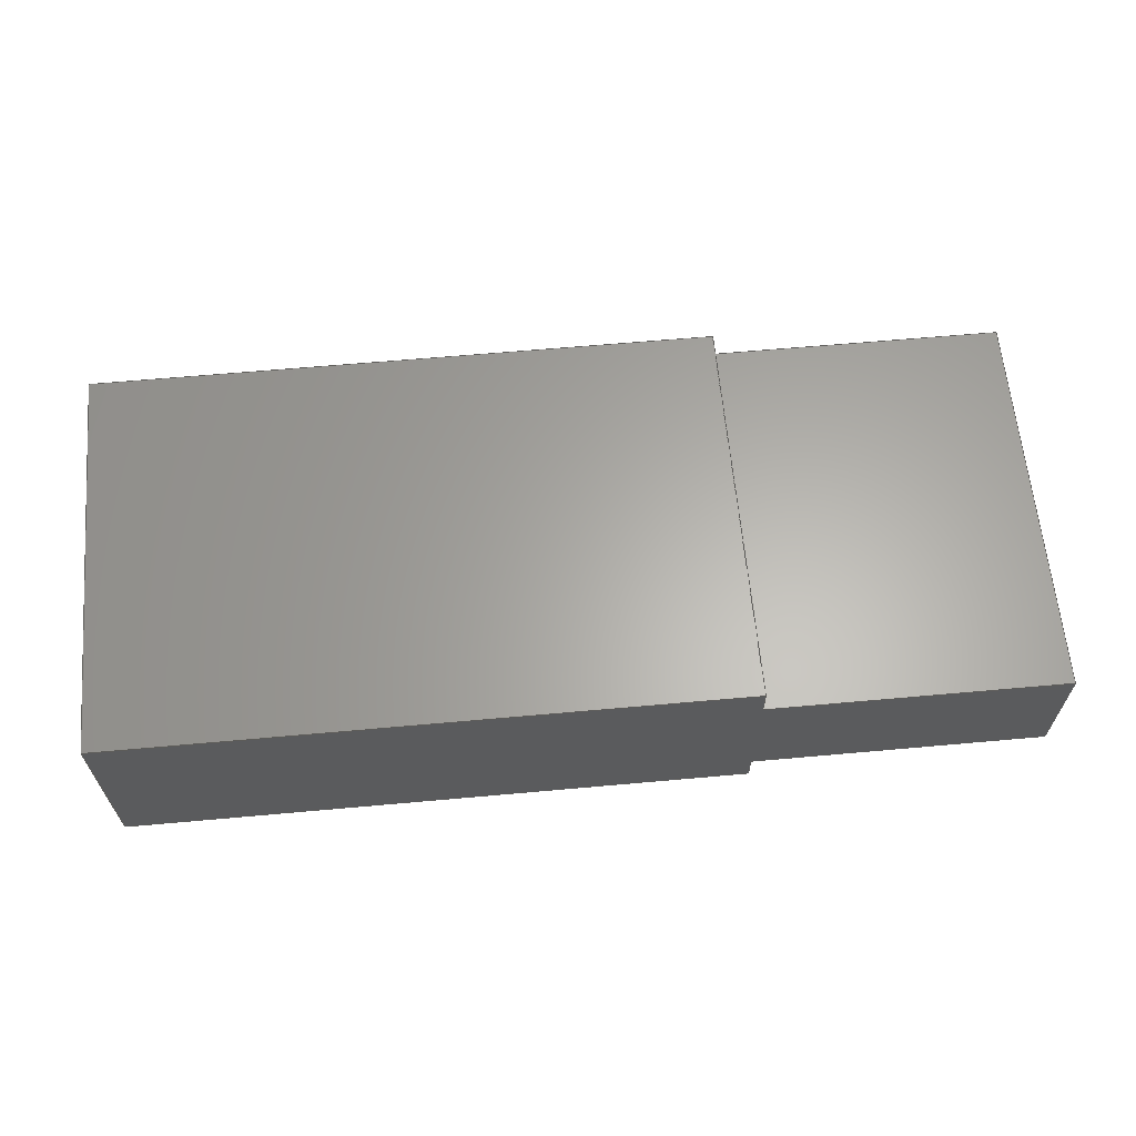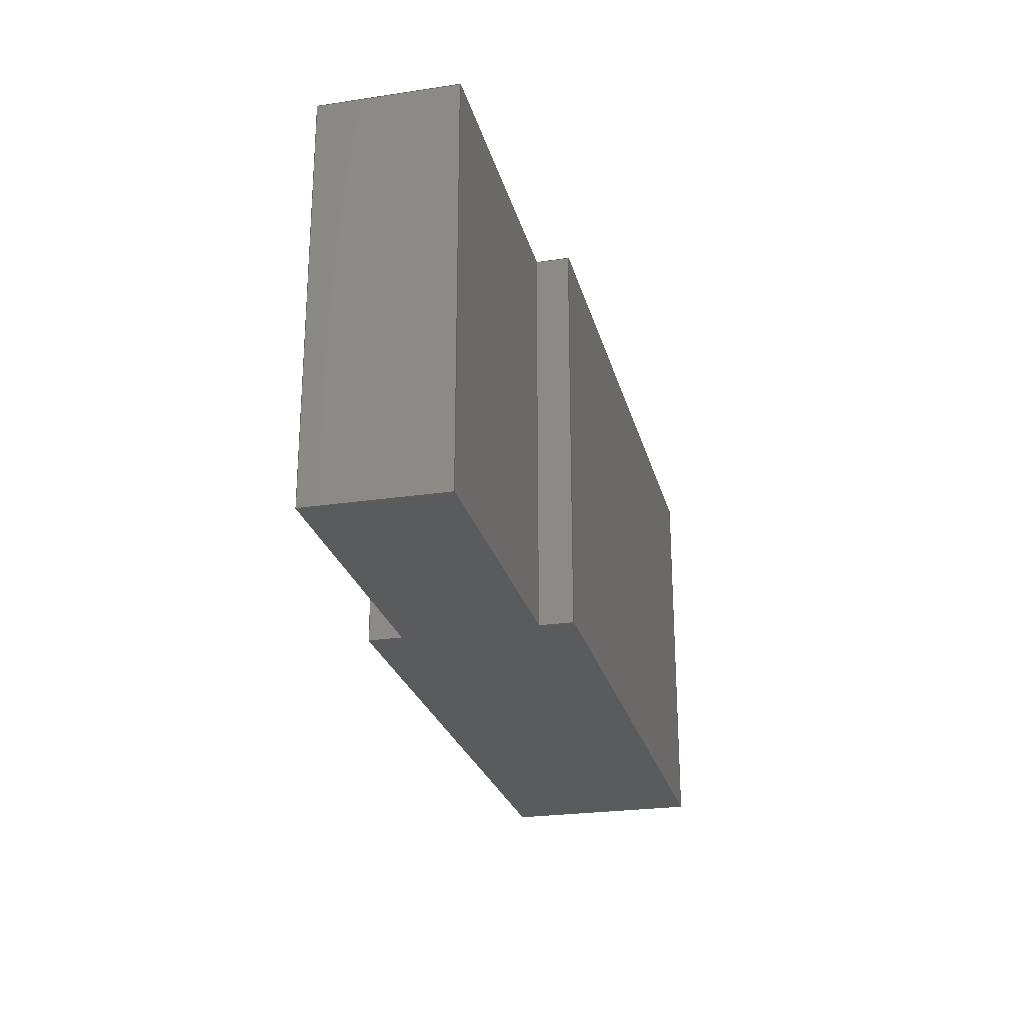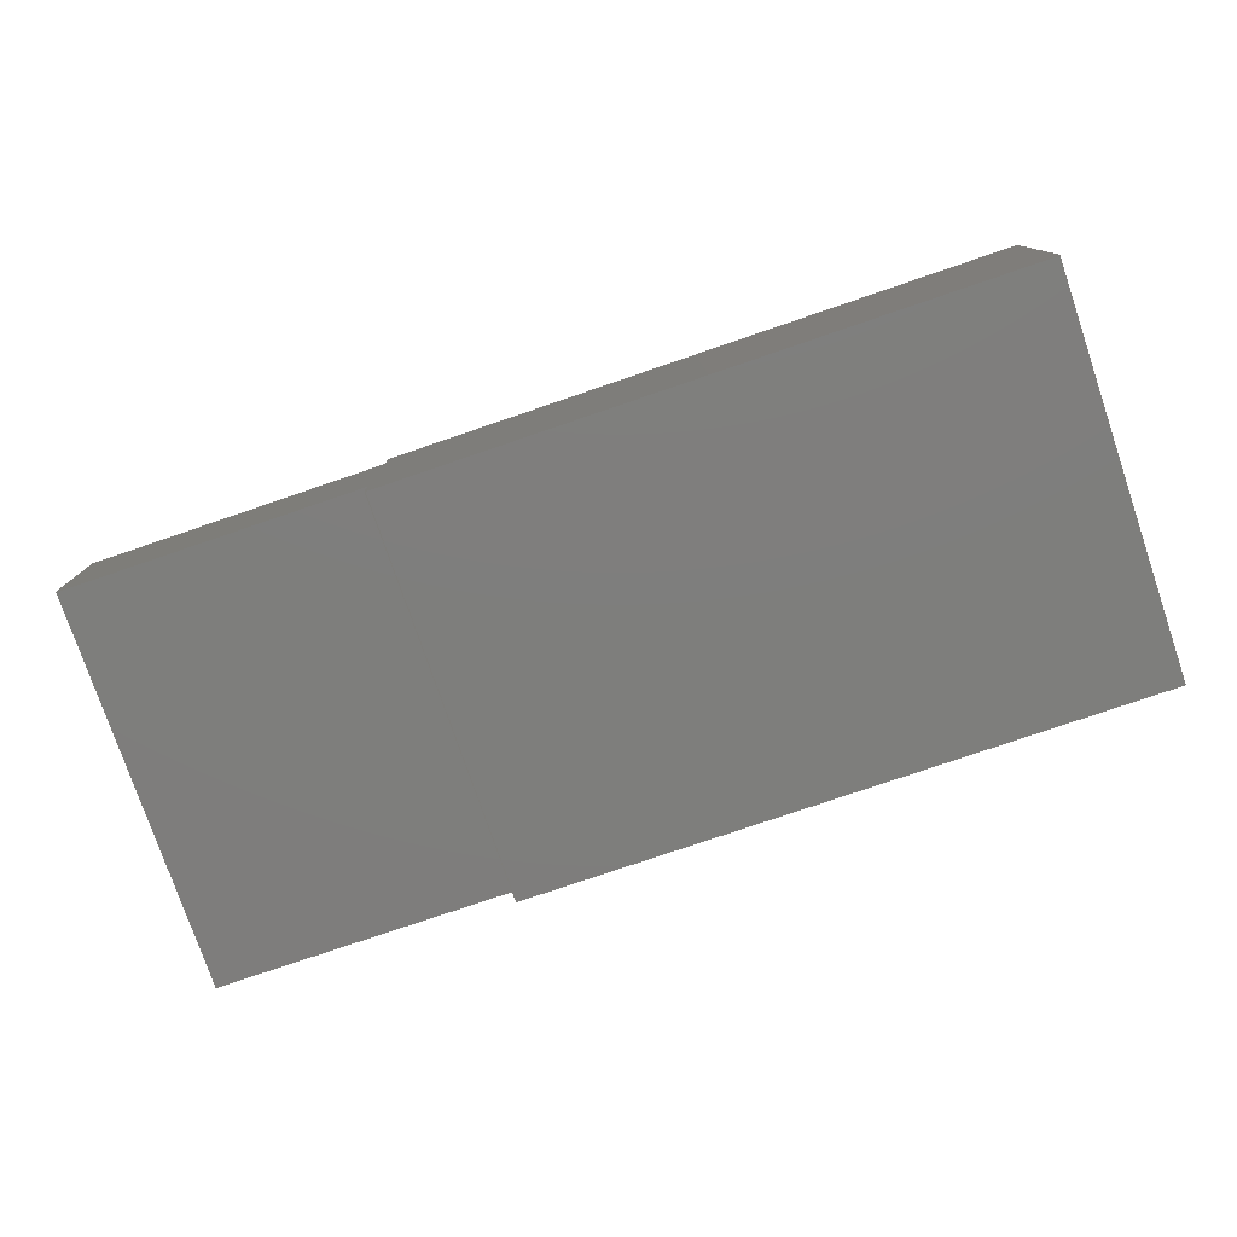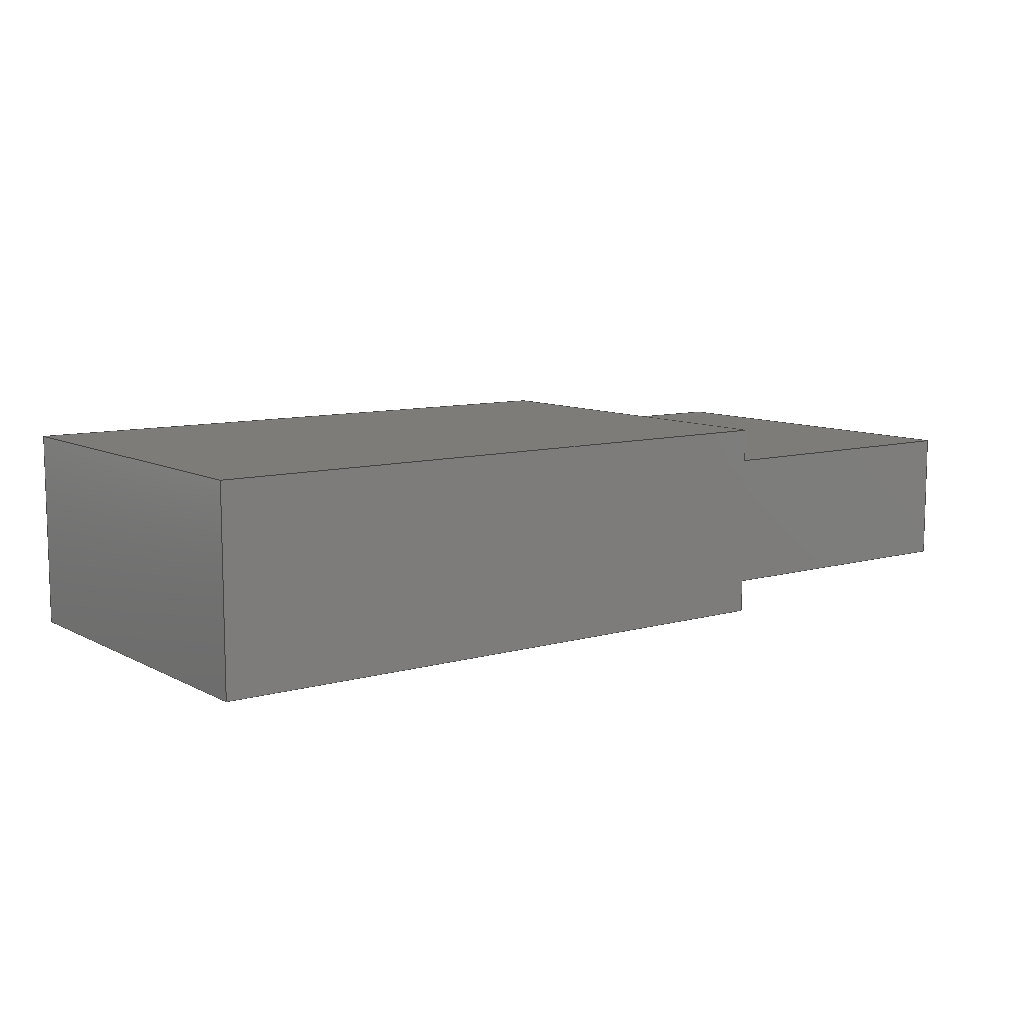
<metadata>
{"format":"step","ext":"step","renderer":"f3d","projection":"perspective","resolution":1024,"background":"white","views":[{"elev":63.2,"azim":174.8,"up":"+Y"},{"elev":-24.9,"azim":-76.3,"up":"+Z"},{"elev":-77.8,"azim":18.8,"up":"+Y"},{"elev":9.3,"azim":143.4,"up":"+Y"}]}
</metadata>
<code>
ISO-10303-21;
DATA;
#1=MECHANICAL_DESIGN_GEOMETRIC_PRESENTATION_REPRESENTATION('',(#4),#306);
#2=SHAPE_REPRESENTATION_RELATIONSHIP('SRR','None',#313,#3);
#3=ADVANCED_BREP_SHAPE_REPRESENTATION('',(#5),#305);
#4=STYLED_ITEM('',(#322),#5);
#5=MANIFOLD_SOLID_BREP('Body1',#182);
#6=FACE_OUTER_BOUND('',#16,.T.);
#7=FACE_OUTER_BOUND('',#17,.T.);
#8=FACE_OUTER_BOUND('',#18,.T.);
#9=FACE_OUTER_BOUND('',#19,.T.);
#10=FACE_OUTER_BOUND('',#20,.T.);
#11=FACE_OUTER_BOUND('',#21,.T.);
#12=FACE_OUTER_BOUND('',#22,.T.);
#13=FACE_OUTER_BOUND('',#23,.T.);
#14=FACE_OUTER_BOUND('',#24,.T.);
#15=FACE_OUTER_BOUND('',#25,.T.);
#16=EDGE_LOOP('',(#114,#115,#116,#117));
#17=EDGE_LOOP('',(#118,#119,#120,#121));
#18=EDGE_LOOP('',(#122,#123,#124,#125));
#19=EDGE_LOOP('',(#126,#127,#128,#129));
#20=EDGE_LOOP('',(#130,#131,#132,#133));
#21=EDGE_LOOP('',(#134,#135,#136,#137));
#22=EDGE_LOOP('',(#138,#139,#140,#141,#142,#143,#144,#145));
#23=EDGE_LOOP('',(#146,#147,#148,#149));
#24=EDGE_LOOP('',(#150,#151,#152,#153,#154,#155,#156,#157));
#25=EDGE_LOOP('',(#158,#159,#160,#161));
#26=LINE('',#256,#50);
#27=LINE('',#258,#51);
#28=LINE('',#260,#52);
#29=LINE('',#261,#53);
#30=LINE('',#265,#54);
#31=LINE('',#267,#55);
#32=LINE('',#269,#56);
#33=LINE('',#270,#57);
#34=LINE('',#272,#58);
#35=LINE('',#273,#59);
#36=LINE('',#276,#60);
#37=LINE('',#278,#61);
#38=LINE('',#279,#62);
#39=LINE('',#282,#63);
#40=LINE('',#284,#64);
#41=LINE('',#285,#65);
#42=LINE('',#288,#66);
#43=LINE('',#290,#67);
#44=LINE('',#291,#68);
#45=LINE('',#294,#69);
#46=LINE('',#295,#70);
#47=LINE('',#298,#71);
#48=LINE('',#299,#72);
#49=LINE('',#301,#73);
#50=VECTOR('',#210,1);
#51=VECTOR('',#211,1);
#52=VECTOR('',#212,1);
#53=VECTOR('',#213,1);
#54=VECTOR('',#216,1);
#55=VECTOR('',#217,1);
#56=VECTOR('',#218,1);
#57=VECTOR('',#219,1);
#58=VECTOR('',#222,1);
#59=VECTOR('',#223,1);
#60=VECTOR('',#226,1);
#61=VECTOR('',#227,1);
#62=VECTOR('',#228,1);
#63=VECTOR('',#231,1);
#64=VECTOR('',#232,1);
#65=VECTOR('',#233,1);
#66=VECTOR('',#236,1);
#67=VECTOR('',#237,1);
#68=VECTOR('',#238,1);
#69=VECTOR('',#241,1);
#70=VECTOR('',#242,1);
#71=VECTOR('',#245,1);
#72=VECTOR('',#246,1);
#73=VECTOR('',#249,1);
#74=VERTEX_POINT('',#254);
#75=VERTEX_POINT('',#255);
#76=VERTEX_POINT('',#257);
#77=VERTEX_POINT('',#259);
#78=VERTEX_POINT('',#263);
#79=VERTEX_POINT('',#264);
#80=VERTEX_POINT('',#266);
#81=VERTEX_POINT('',#268);
#82=VERTEX_POINT('',#275);
#83=VERTEX_POINT('',#277);
#84=VERTEX_POINT('',#281);
#85=VERTEX_POINT('',#283);
#86=VERTEX_POINT('',#287);
#87=VERTEX_POINT('',#289);
#88=VERTEX_POINT('',#293);
#89=VERTEX_POINT('',#297);
#90=EDGE_CURVE('',#74,#75,#26,.T.);
#91=EDGE_CURVE('',#75,#76,#27,.T.);
#92=EDGE_CURVE('',#77,#76,#28,.T.);
#93=EDGE_CURVE('',#74,#77,#29,.T.);
#94=EDGE_CURVE('',#78,#79,#30,.T.);
#95=EDGE_CURVE('',#80,#79,#31,.T.);
#96=EDGE_CURVE('',#81,#80,#32,.T.);
#97=EDGE_CURVE('',#78,#81,#33,.T.);
#98=EDGE_CURVE('',#75,#78,#34,.T.);
#99=EDGE_CURVE('',#76,#81,#35,.T.);
#100=EDGE_CURVE('',#82,#77,#36,.T.);
#101=EDGE_CURVE('',#83,#82,#37,.T.);
#102=EDGE_CURVE('',#74,#83,#38,.T.);
#103=EDGE_CURVE('',#84,#79,#39,.T.);
#104=EDGE_CURVE('',#84,#85,#40,.T.);
#105=EDGE_CURVE('',#80,#85,#41,.T.);
#106=EDGE_CURVE('',#85,#86,#42,.T.);
#107=EDGE_CURVE('',#87,#84,#43,.T.);
#108=EDGE_CURVE('',#86,#87,#44,.T.);
#109=EDGE_CURVE('',#86,#88,#45,.T.);
#110=EDGE_CURVE('',#88,#82,#46,.T.);
#111=EDGE_CURVE('',#89,#87,#47,.T.);
#112=EDGE_CURVE('',#89,#88,#48,.T.);
#113=EDGE_CURVE('',#83,#89,#49,.T.);
#114=ORIENTED_EDGE('',*,*,#90,.T.);
#115=ORIENTED_EDGE('',*,*,#91,.T.);
#116=ORIENTED_EDGE('',*,*,#92,.F.);
#117=ORIENTED_EDGE('',*,*,#93,.F.);
#118=ORIENTED_EDGE('',*,*,#94,.T.);
#119=ORIENTED_EDGE('',*,*,#95,.F.);
#120=ORIENTED_EDGE('',*,*,#96,.F.);
#121=ORIENTED_EDGE('',*,*,#97,.F.);
#122=ORIENTED_EDGE('',*,*,#98,.T.);
#123=ORIENTED_EDGE('',*,*,#97,.T.);
#124=ORIENTED_EDGE('',*,*,#99,.F.);
#125=ORIENTED_EDGE('',*,*,#91,.F.);
#126=ORIENTED_EDGE('',*,*,#93,.T.);
#127=ORIENTED_EDGE('',*,*,#100,.F.);
#128=ORIENTED_EDGE('',*,*,#101,.F.);
#129=ORIENTED_EDGE('',*,*,#102,.F.);
#130=ORIENTED_EDGE('',*,*,#95,.T.);
#131=ORIENTED_EDGE('',*,*,#103,.F.);
#132=ORIENTED_EDGE('',*,*,#104,.T.);
#133=ORIENTED_EDGE('',*,*,#105,.F.);
#134=ORIENTED_EDGE('',*,*,#106,.F.);
#135=ORIENTED_EDGE('',*,*,#104,.F.);
#136=ORIENTED_EDGE('',*,*,#107,.F.);
#137=ORIENTED_EDGE('',*,*,#108,.F.);
#138=ORIENTED_EDGE('',*,*,#106,.T.);
#139=ORIENTED_EDGE('',*,*,#109,.T.);
#140=ORIENTED_EDGE('',*,*,#110,.T.);
#141=ORIENTED_EDGE('',*,*,#100,.T.);
#142=ORIENTED_EDGE('',*,*,#92,.T.);
#143=ORIENTED_EDGE('',*,*,#99,.T.);
#144=ORIENTED_EDGE('',*,*,#96,.T.);
#145=ORIENTED_EDGE('',*,*,#105,.T.);
#146=ORIENTED_EDGE('',*,*,#108,.T.);
#147=ORIENTED_EDGE('',*,*,#111,.F.);
#148=ORIENTED_EDGE('',*,*,#112,.T.);
#149=ORIENTED_EDGE('',*,*,#109,.F.);
#150=ORIENTED_EDGE('',*,*,#107,.T.);
#151=ORIENTED_EDGE('',*,*,#103,.T.);
#152=ORIENTED_EDGE('',*,*,#94,.F.);
#153=ORIENTED_EDGE('',*,*,#98,.F.);
#154=ORIENTED_EDGE('',*,*,#90,.F.);
#155=ORIENTED_EDGE('',*,*,#102,.T.);
#156=ORIENTED_EDGE('',*,*,#113,.T.);
#157=ORIENTED_EDGE('',*,*,#111,.T.);
#158=ORIENTED_EDGE('',*,*,#101,.T.);
#159=ORIENTED_EDGE('',*,*,#110,.F.);
#160=ORIENTED_EDGE('',*,*,#112,.F.);
#161=ORIENTED_EDGE('',*,*,#113,.F.);
#162=PLANE('',#196);
#163=PLANE('',#197);
#164=PLANE('',#198);
#165=PLANE('',#199);
#166=PLANE('',#200);
#167=PLANE('',#201);
#168=PLANE('',#202);
#169=PLANE('',#203);
#170=PLANE('',#204);
#171=PLANE('',#205);
#172=ADVANCED_FACE('',(#6),#162,.T.);
#173=ADVANCED_FACE('',(#7),#163,.T.);
#174=ADVANCED_FACE('',(#8),#164,.T.);
#175=ADVANCED_FACE('',(#9),#165,.T.);
#176=ADVANCED_FACE('',(#10),#166,.T.);
#177=ADVANCED_FACE('',(#11),#167,.F.);
#178=ADVANCED_FACE('',(#12),#168,.T.);
#179=ADVANCED_FACE('',(#13),#169,.T.);
#180=ADVANCED_FACE('',(#14),#170,.T.);
#181=ADVANCED_FACE('',(#15),#171,.T.);
#182=CLOSED_SHELL('',(#172,#173,#174,#175,#176,#177,#178,#179,#180,#181));
#183=DERIVED_UNIT_ELEMENT(#185,1);
#184=DERIVED_UNIT_ELEMENT(#308,3);
#185=(
MASS_UNIT()
NAMED_UNIT(*)
SI_UNIT(.KILO.,.GRAM.)
);
#186=DERIVED_UNIT((#183,#184));
#187=MEASURE_REPRESENTATION_ITEM('density measure',
POSITIVE_RATIO_MEASURE(7850),#186);
#188=PROPERTY_DEFINITION_REPRESENTATION(#193,#190);
#189=PROPERTY_DEFINITION_REPRESENTATION(#194,#191);
#190=REPRESENTATION('material name',(#192),#305);
#191=REPRESENTATION('density',(#187),#305);
#192=DESCRIPTIVE_REPRESENTATION_ITEM('Steel','Steel');
#193=PROPERTY_DEFINITION('material property','material name',#315);
#194=PROPERTY_DEFINITION('material property','density of part',#315);
#195=AXIS2_PLACEMENT_3D('placement',#252,#206,#207);
#196=AXIS2_PLACEMENT_3D('',#253,#208,#209);
#197=AXIS2_PLACEMENT_3D('',#262,#214,#215);
#198=AXIS2_PLACEMENT_3D('',#271,#220,#221);
#199=AXIS2_PLACEMENT_3D('',#274,#224,#225);
#200=AXIS2_PLACEMENT_3D('',#280,#229,#230);
#201=AXIS2_PLACEMENT_3D('',#286,#234,#235);
#202=AXIS2_PLACEMENT_3D('',#292,#239,#240);
#203=AXIS2_PLACEMENT_3D('',#296,#243,#244);
#204=AXIS2_PLACEMENT_3D('',#300,#247,#248);
#205=AXIS2_PLACEMENT_3D('',#302,#250,#251);
#206=DIRECTION('axis',(0,0,1));
#207=DIRECTION('refdir',(1,0,0));
#208=DIRECTION('center_axis',(0,1,0));
#209=DIRECTION('ref_axis',(-1,0,0));
#210=DIRECTION('',(-1,0,0));
#211=DIRECTION('',(0,0,1));
#212=DIRECTION('',(-1,0,0));
#213=DIRECTION('',(0,0,1));
#214=DIRECTION('center_axis',(0,-1,0));
#215=DIRECTION('ref_axis',(1,0,0));
#216=DIRECTION('',(1,0,0));
#217=DIRECTION('',(0,0,-1));
#218=DIRECTION('',(1,0,0));
#219=DIRECTION('',(0,0,1));
#220=DIRECTION('center_axis',(-1,0,0));
#221=DIRECTION('ref_axis',(0,-1,0));
#222=DIRECTION('',(0,-1,0));
#223=DIRECTION('',(0,-1,0));
#224=DIRECTION('center_axis',(-1,0,0));
#225=DIRECTION('ref_axis',(0,-1,0));
#226=DIRECTION('',(0,-1,0));
#227=DIRECTION('',(0,0,1));
#228=DIRECTION('',(0,1,0));
#229=DIRECTION('center_axis',(-1,0,0));
#230=DIRECTION('ref_axis',(0,-1,0));
#231=DIRECTION('',(0,1,0));
#232=DIRECTION('',(0,0,1));
#233=DIRECTION('',(0,-1,0));
#234=DIRECTION('center_axis',(0,1,0));
#235=DIRECTION('ref_axis',(-1,0,0));
#236=DIRECTION('',(1,0,0));
#237=DIRECTION('',(-1,0,0));
#238=DIRECTION('',(0,0,-1));
#239=DIRECTION('center_axis',(0,0,1));
#240=DIRECTION('ref_axis',(1,0,0));
#241=DIRECTION('',(0,1,0));
#242=DIRECTION('',(-1,0,0));
#243=DIRECTION('center_axis',(1,0,0));
#244=DIRECTION('ref_axis',(0,1,0));
#245=DIRECTION('',(0,-1,0));
#246=DIRECTION('',(0,0,1));
#247=DIRECTION('center_axis',(0,0,-1));
#248=DIRECTION('ref_axis',(-1,0,0));
#249=DIRECTION('',(1,0,0));
#250=DIRECTION('center_axis',(0,1,0));
#251=DIRECTION('ref_axis',(-1,0,0));
#252=CARTESIAN_POINT('',(0,0,0));
#253=CARTESIAN_POINT('Origin',(-9,5,-6));
#254=CARTESIAN_POINT('',(-9,5,-6));
#255=CARTESIAN_POINT('',(-18,5,-6));
#256=CARTESIAN_POINT('',(-9,5,-6));
#257=CARTESIAN_POINT('',(-18,5,6));
#258=CARTESIAN_POINT('',(-18,5,-6));
#259=CARTESIAN_POINT('',(-9,5,6));
#260=CARTESIAN_POINT('',(-9,5,6));
#261=CARTESIAN_POINT('',(-9,5,-3));
#262=CARTESIAN_POINT('Origin',(-18,1,-6));
#263=CARTESIAN_POINT('',(-18,1,-6));
#264=CARTESIAN_POINT('',(-9,1,-6));
#265=CARTESIAN_POINT('',(-18,1,-6));
#266=CARTESIAN_POINT('',(-9,1,6));
#267=CARTESIAN_POINT('',(-9,1,-3));
#268=CARTESIAN_POINT('',(-18,1,6));
#269=CARTESIAN_POINT('',(-18,1,6));
#270=CARTESIAN_POINT('',(-18,1,-6));
#271=CARTESIAN_POINT('Origin',(-18,5,-6));
#272=CARTESIAN_POINT('',(-18,5,-6));
#273=CARTESIAN_POINT('',(-18,5,6));
#274=CARTESIAN_POINT('Origin',(-9,6,0));
#275=CARTESIAN_POINT('',(-9,6,6));
#276=CARTESIAN_POINT('',(-9,6,6));
#277=CARTESIAN_POINT('',(-9,6,-6));
#278=CARTESIAN_POINT('',(-9,6,0));
#279=CARTESIAN_POINT('',(-9,6,-6));
#280=CARTESIAN_POINT('Origin',(-9,6,0));
#281=CARTESIAN_POINT('',(-9,0,-6));
#282=CARTESIAN_POINT('',(-9,6,-6));
#283=CARTESIAN_POINT('',(-9,0,6));
#284=CARTESIAN_POINT('',(-9,0,-3));
#285=CARTESIAN_POINT('',(-9,6,6));
#286=CARTESIAN_POINT('Origin',(10,0,-6));
#287=CARTESIAN_POINT('',(10,0,6));
#288=CARTESIAN_POINT('',(5.25,0,6));
#289=CARTESIAN_POINT('',(10,0,-6));
#290=CARTESIAN_POINT('',(5.25,0,-6));
#291=CARTESIAN_POINT('',(10,0,-3));
#292=CARTESIAN_POINT('Origin',(0.5,0.5,6));
#293=CARTESIAN_POINT('',(10,6,6));
#294=CARTESIAN_POINT('',(10,-5,6));
#295=CARTESIAN_POINT('',(10,6,6));
#296=CARTESIAN_POINT('Origin',(10,-5,0));
#297=CARTESIAN_POINT('',(10,6,-6));
#298=CARTESIAN_POINT('',(10,-5,-6));
#299=CARTESIAN_POINT('',(10,6,0));
#300=CARTESIAN_POINT('Origin',(0.5,0.5,-6));
#301=CARTESIAN_POINT('',(10,6,-6));
#302=CARTESIAN_POINT('Origin',(10,6,0));
#303=UNCERTAINTY_MEASURE_WITH_UNIT(LENGTH_MEASURE(0.001),#307,
'DISTANCE_ACCURACY_VALUE',
'Maximum model space distance between geometric entities at asserted c
onnectivities');
#304=UNCERTAINTY_MEASURE_WITH_UNIT(LENGTH_MEASURE(0.001),#307,
'DISTANCE_ACCURACY_VALUE',
'Maximum model space distance between geometric entities at asserted c
onnectivities');
#305=(
GEOMETRIC_REPRESENTATION_CONTEXT(3)
GLOBAL_UNCERTAINTY_ASSIGNED_CONTEXT((#303))
GLOBAL_UNIT_ASSIGNED_CONTEXT((#307,#309,#310))
REPRESENTATION_CONTEXT('','3D')
);
#306=(
GEOMETRIC_REPRESENTATION_CONTEXT(3)
GLOBAL_UNCERTAINTY_ASSIGNED_CONTEXT((#304))
GLOBAL_UNIT_ASSIGNED_CONTEXT((#307,#309,#310))
REPRESENTATION_CONTEXT('','3D')
);
#307=(
LENGTH_UNIT()
NAMED_UNIT(*)
SI_UNIT(.CENTI.,.METRE.)
);
#308=(
LENGTH_UNIT()
NAMED_UNIT(*)
SI_UNIT($,.METRE.)
);
#309=(
NAMED_UNIT(*)
PLANE_ANGLE_UNIT()
SI_UNIT($,.RADIAN.)
);
#310=(
NAMED_UNIT(*)
SI_UNIT($,.STERADIAN.)
SOLID_ANGLE_UNIT()
);
#311=SHAPE_DEFINITION_REPRESENTATION(#312,#313);
#312=PRODUCT_DEFINITION_SHAPE('',$,#315);
#313=SHAPE_REPRESENTATION('',(#195),#305);
#314=PRODUCT_DEFINITION_CONTEXT('part definition',#319,'design');
#315=PRODUCT_DEFINITION('Untitled','Untitled',#316,#314);
#316=PRODUCT_DEFINITION_FORMATION('',$,#321);
#317=PRODUCT_RELATED_PRODUCT_CATEGORY('Untitled','Untitled',(#321));
#318=APPLICATION_PROTOCOL_DEFINITION('international standard',
'automotive_design',2009,#319);
#319=APPLICATION_CONTEXT(
'Core Data for Automotive Mechanical Design Process');
#320=PRODUCT_CONTEXT('part definition',#319,'mechanical');
#321=PRODUCT('Untitled','Untitled',$,(#320));
#322=PRESENTATION_STYLE_ASSIGNMENT((#323));
#323=SURFACE_STYLE_USAGE(.BOTH.,#324);
#324=SURFACE_SIDE_STYLE('',(#325));
#325=SURFACE_STYLE_FILL_AREA(#326);
#326=FILL_AREA_STYLE('Steel - Satin',(#327));
#327=FILL_AREA_STYLE_COLOUR('Steel - Satin',#328);
#328=COLOUR_RGB('Steel - Satin',0.6275,0.6275,0.6275);
ENDSEC;
END-ISO-10303-21;

</code>
